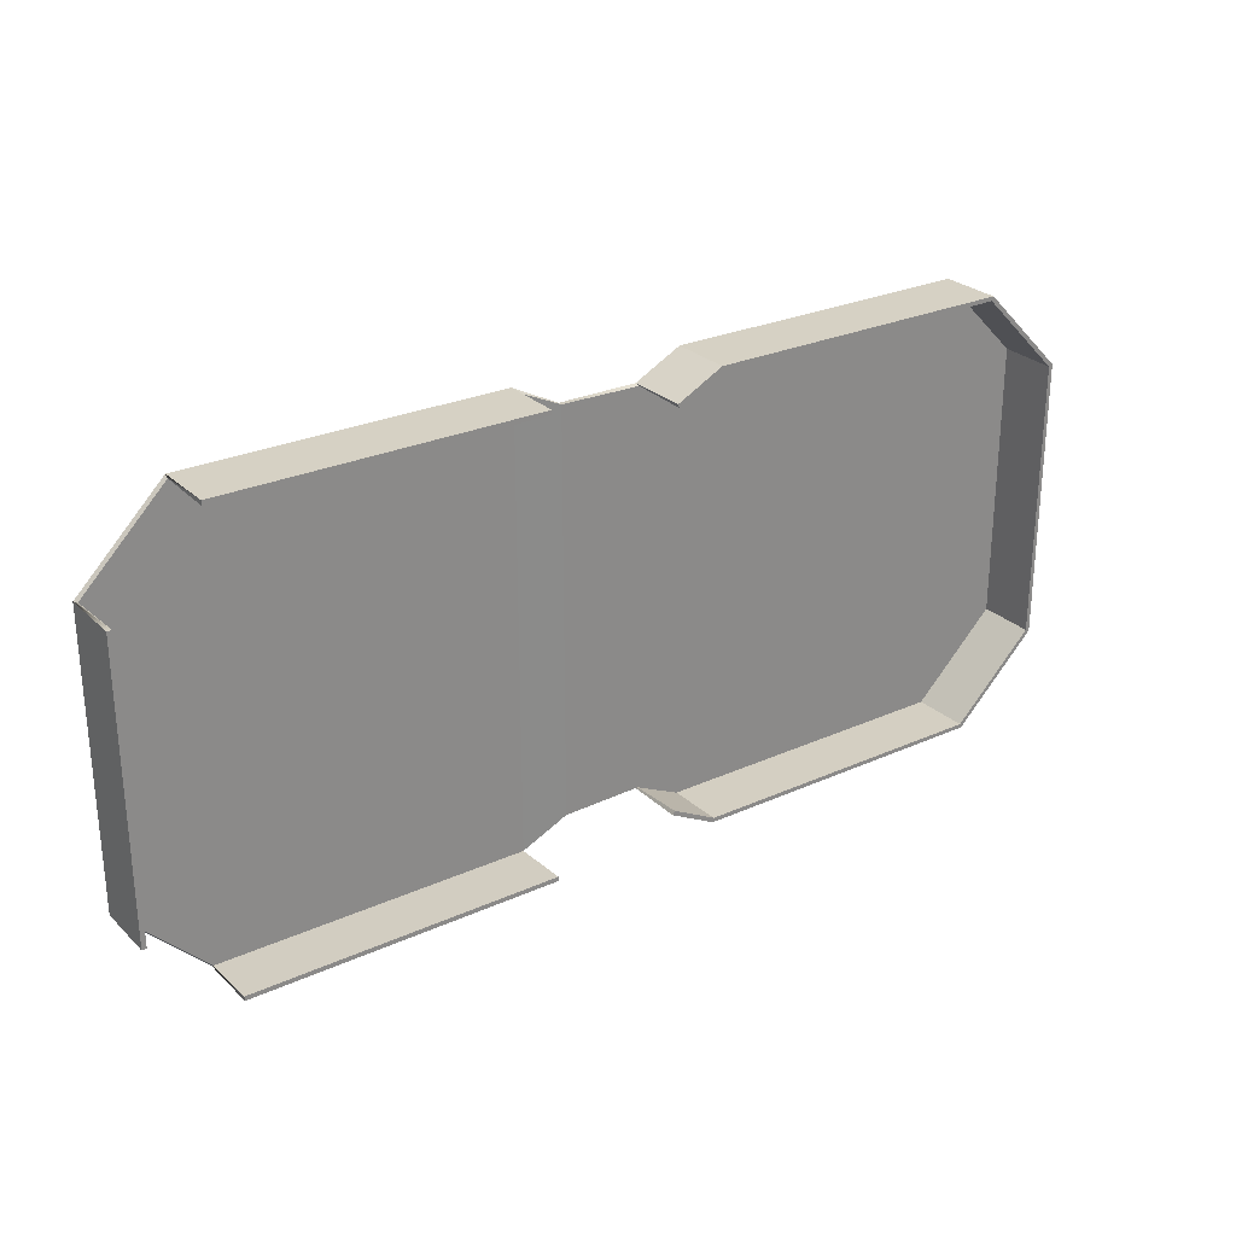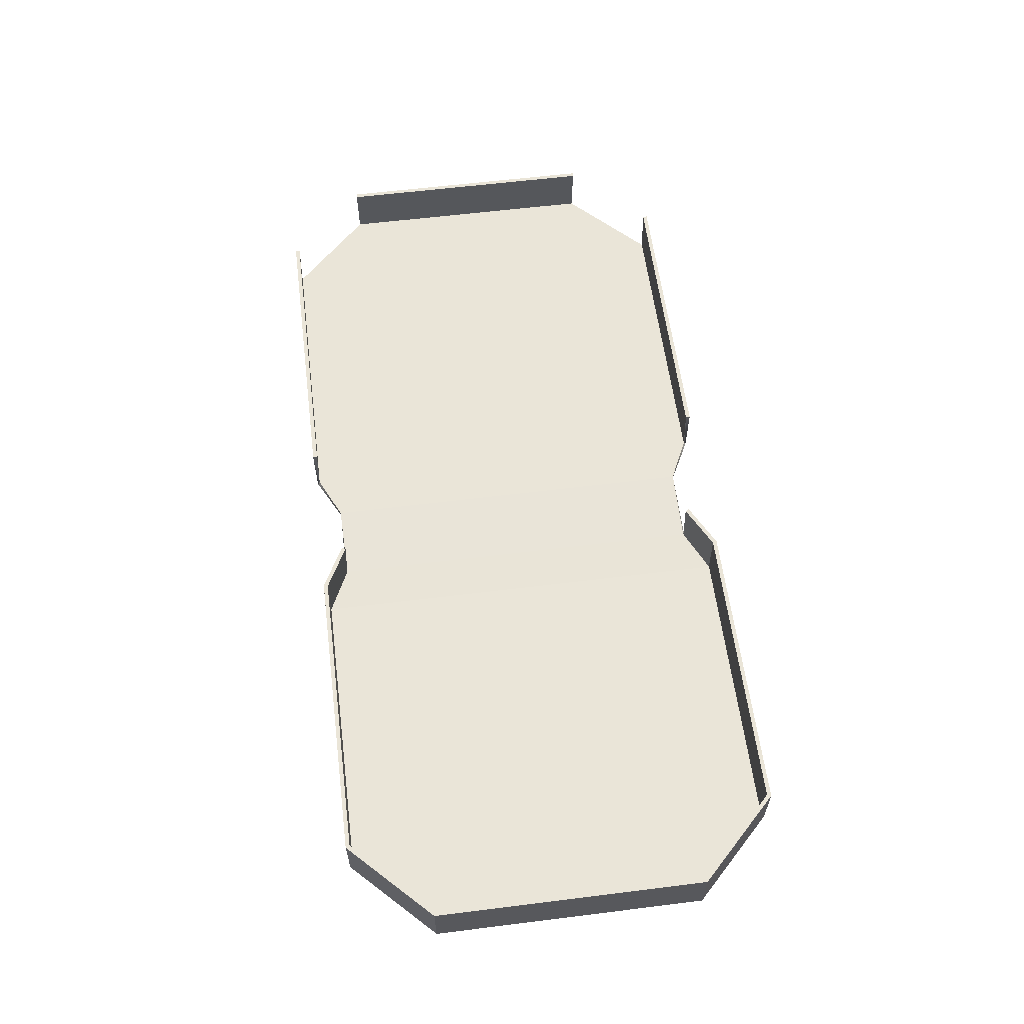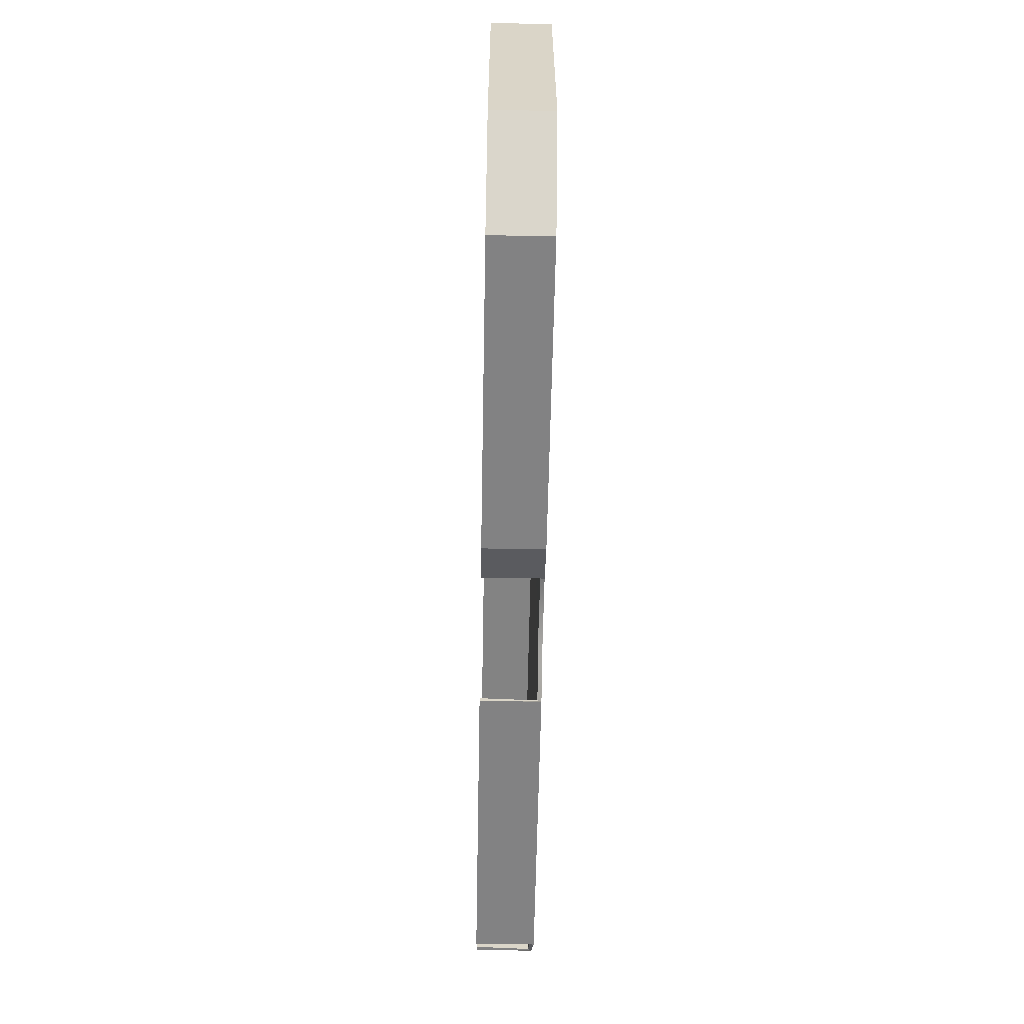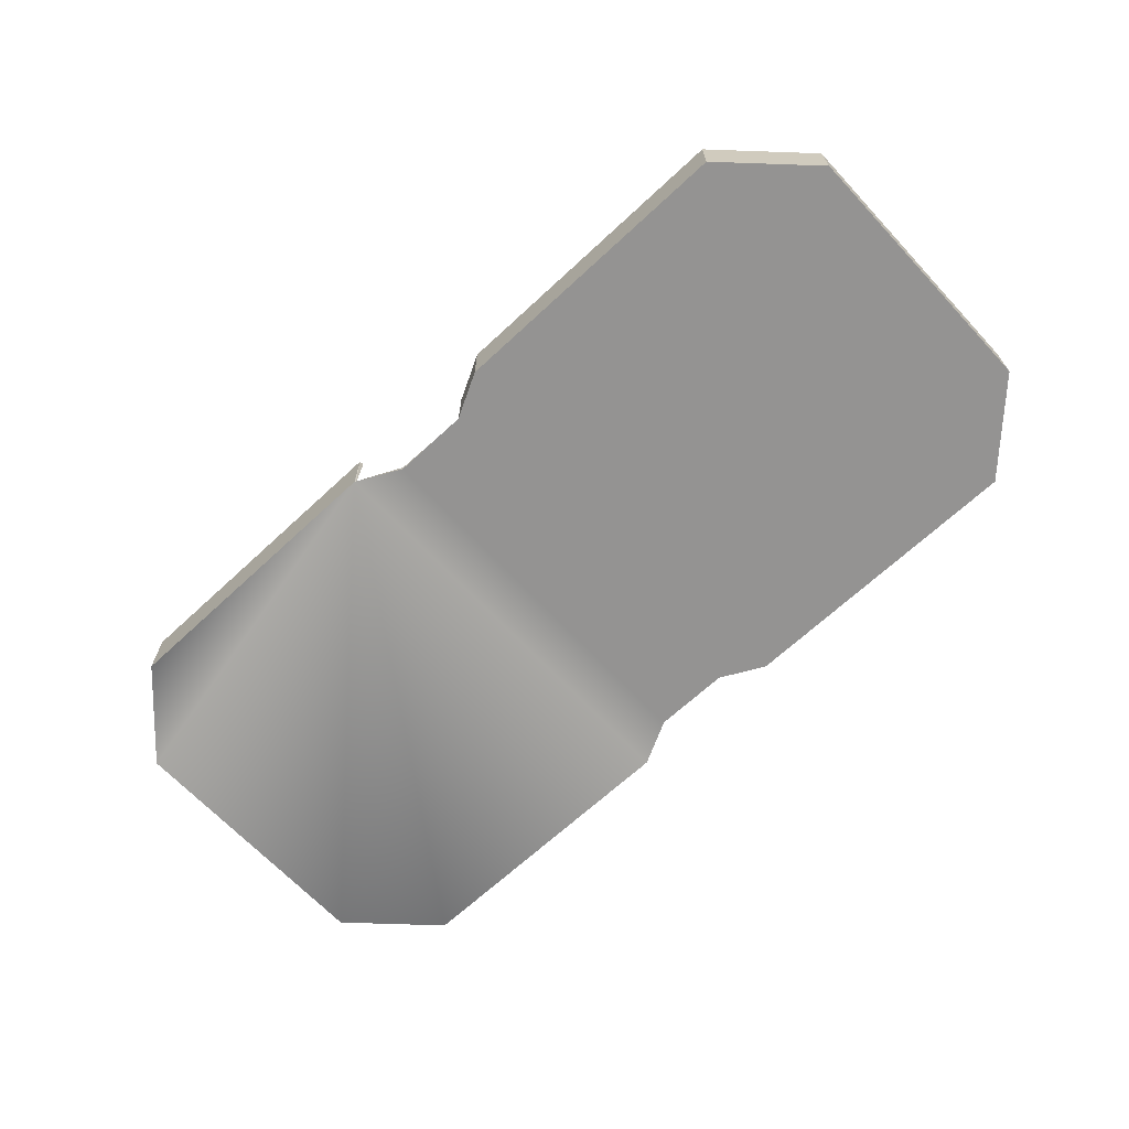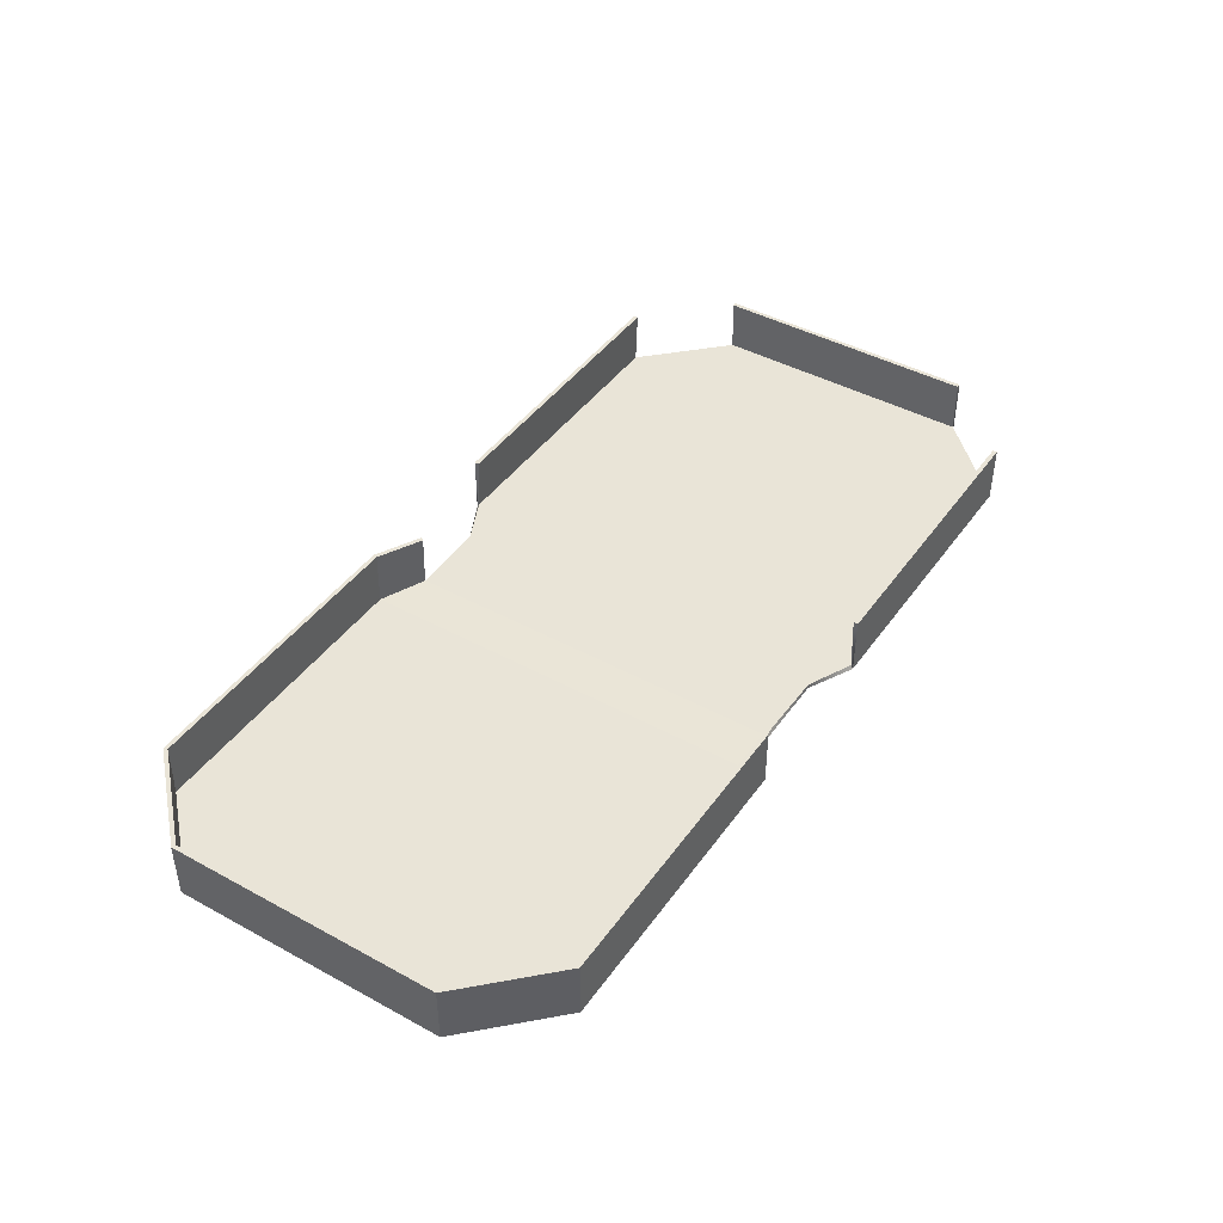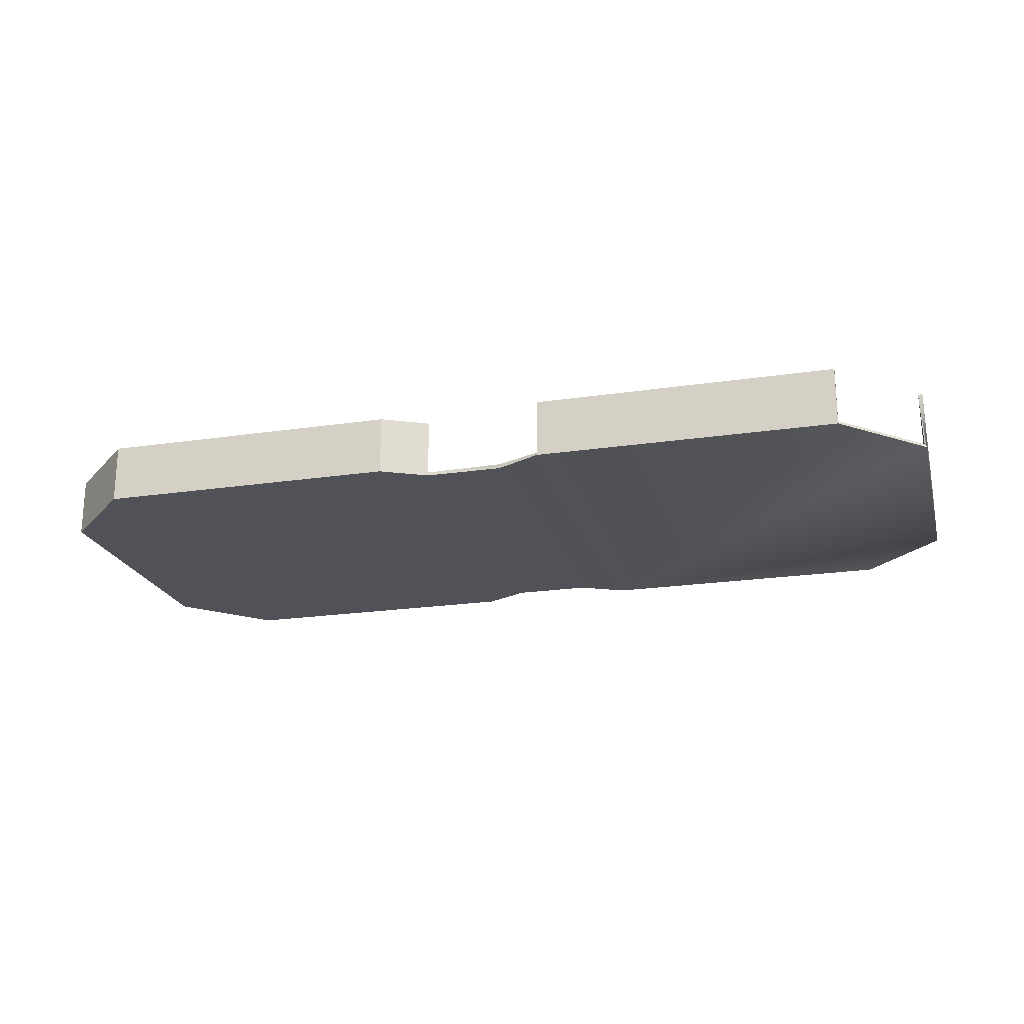
<metadata>
{"format":"obj","ext":"obj","renderer":"f3d","projection":"perspective","resolution":1024,"background":"white","views":[{"elev":26.8,"azim":144.8,"up":"+Z"},{"elev":59.6,"azim":-97.3,"up":"+Y"},{"elev":-60.8,"azim":-91.1,"up":"+Z"},{"elev":-66.8,"azim":-137.0,"up":"+Y"},{"elev":43.4,"azim":-57.2,"up":"+Y"},{"elev":-21.5,"azim":14.8,"up":"+Y"}]}
</metadata>
<code>
v  9.738 -0.0013 -25.41
v  44.8 -0.0013 -25.41
v  54.27 -0.0014 -15.94
v  54.27 -0.0014 15.94
v  44.8 -0.0013 25.41
v  9.738 -0.0013 25.41
v  -9.738 -0.0013 25.41
v  -9.738 -0.0013 -25.41
v  -4.515 -0.0013 -22.7
v  -4.515 -0.0013 22.7
v  -54.27 -0.0013 15.94
v  -54.27 -0.0013 -15.94
v  -44.8 -0.0013 -25.41
v  -44.8 -0.0013 25.41
v  4.458 -0.0013 22.69
v  4.458 -0.0013 -22.69
v  -54.27 6.873 15.94
v  -54.27 6.873 -15.94
v  -44.8 6.873 -25.41
v  -9.738 6.873 -25.41
v  -4.515 6.873 22.7
v  -9.738 6.873 25.41
v  -4.515 6.873 -22.7
v  -44.8 6.873 25.41
v  44.8 6.828 25.41
v  9.738 6.828 25.41
v  54.27 6.828 -15.94
v  54.27 6.828 15.94
v  9.738 6.828 -25.41
v  44.8 6.828 -25.41
v  53.98 0.421 -15.94
v  44.8 0.421 -25.13
v  44.8 0.421 25.13
v  53.98 0.421 15.94
v  -4.608 0.4643 -22.52
v  -9.829 0.3324 -25.04
v  -9.829 0.3324 25.04
v  -4.608 0.4643 22.52
v  -44.65 0.3186 -25.04
v  -44.65 0.3186 25.04
v  9.738 0.436 -25.15
v  4.458 0.5063 -22.69
v  4.458 0.5063 22.69
v  9.738 0.436 25.15
v  -53.8 6.873 15.75
v  -53.9 0.3186 15.79
v  -53.9 0.3186 -15.79
v  -53.8 6.873 -15.75
v  -44.61 6.873 -24.94
v  -9.859 6.873 -24.91
v  -4.749 6.873 22.25
v  -9.859 6.873 24.91
v  -4.749 6.873 -22.25
v  -44.61 6.873 24.94
v  44.8 6.828 24.9
v  9.738 6.828 24.9
v  53.76 6.828 -15.94
v  53.76 6.828 15.94
v  9.738 6.828 -24.9
v  44.8 6.828 -24.9
g PizzaBox
f 1 2 3 4 5 6
f 7 8 9 10
f 11 12 13 8 7 14
f 15 16 1 6
f 15 10 9 16
f 12 11 17 18
f 8 13 19 20
f 7 10 21 22
f 9 8 20 23
f 14 7 22 24
f 11 14 24 17
f 13 12 18 19
f 6 5 25 26
f 4 3 27 28
f 2 1 29 30
f 31 32 33 34
f 35 36 37 38
f 39 40 37 36
f 41 42 43 44
f 35 38 43 42
f 45 46 47 48
f 49 39 36 50
f 51 38 37 52
f 50 36 35 53
f 52 37 40 54
f 54 40 46 45
f 48 47 39 49
f 55 33 44 56
f 57 31 34 58
f 59 41 32 60
f 3 2 32 31
f 5 4 34 33
f 1 16 42 41
f 15 6 44 43
f 10 15 43 38
f 16 9 35 42
f 18 17 45 48
f 20 19 49 50
f 21 10 38 51
f 22 21 51 52
f 23 20 50 53
f 9 23 53 35
f 24 22 52 54
f 17 24 54 45
f 19 18 48 49
f 25 5 33 55
f 26 25 55 56
f 6 26 56 44
f 27 3 31 57
f 28 27 57 58
f 4 28 58 34
f 29 1 41 59
f 30 29 59 60
f 2 30 60 32
f 32 41 44 33
f 39 47 46 40

</code>
